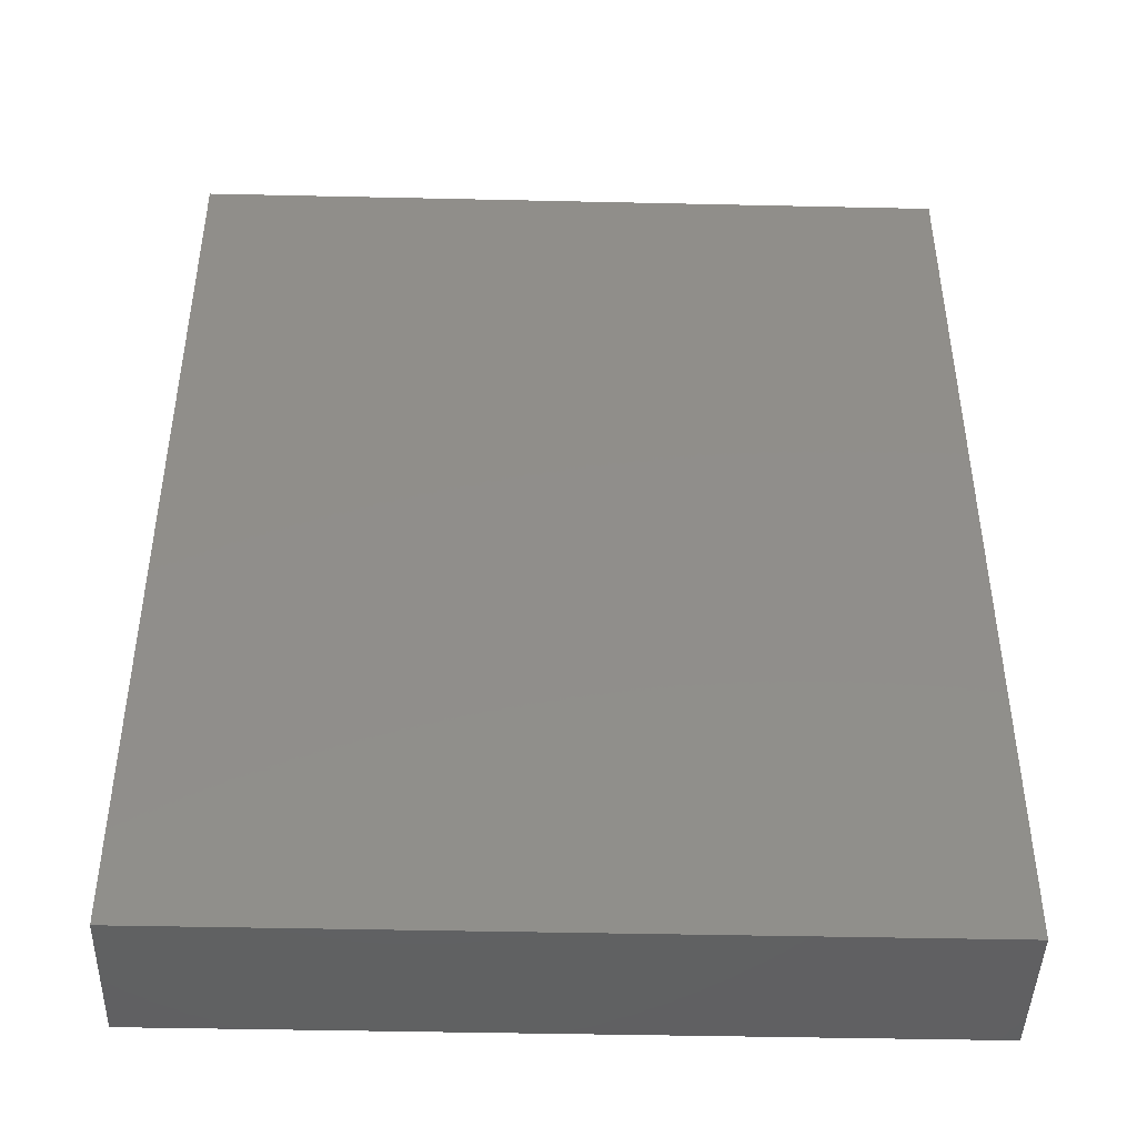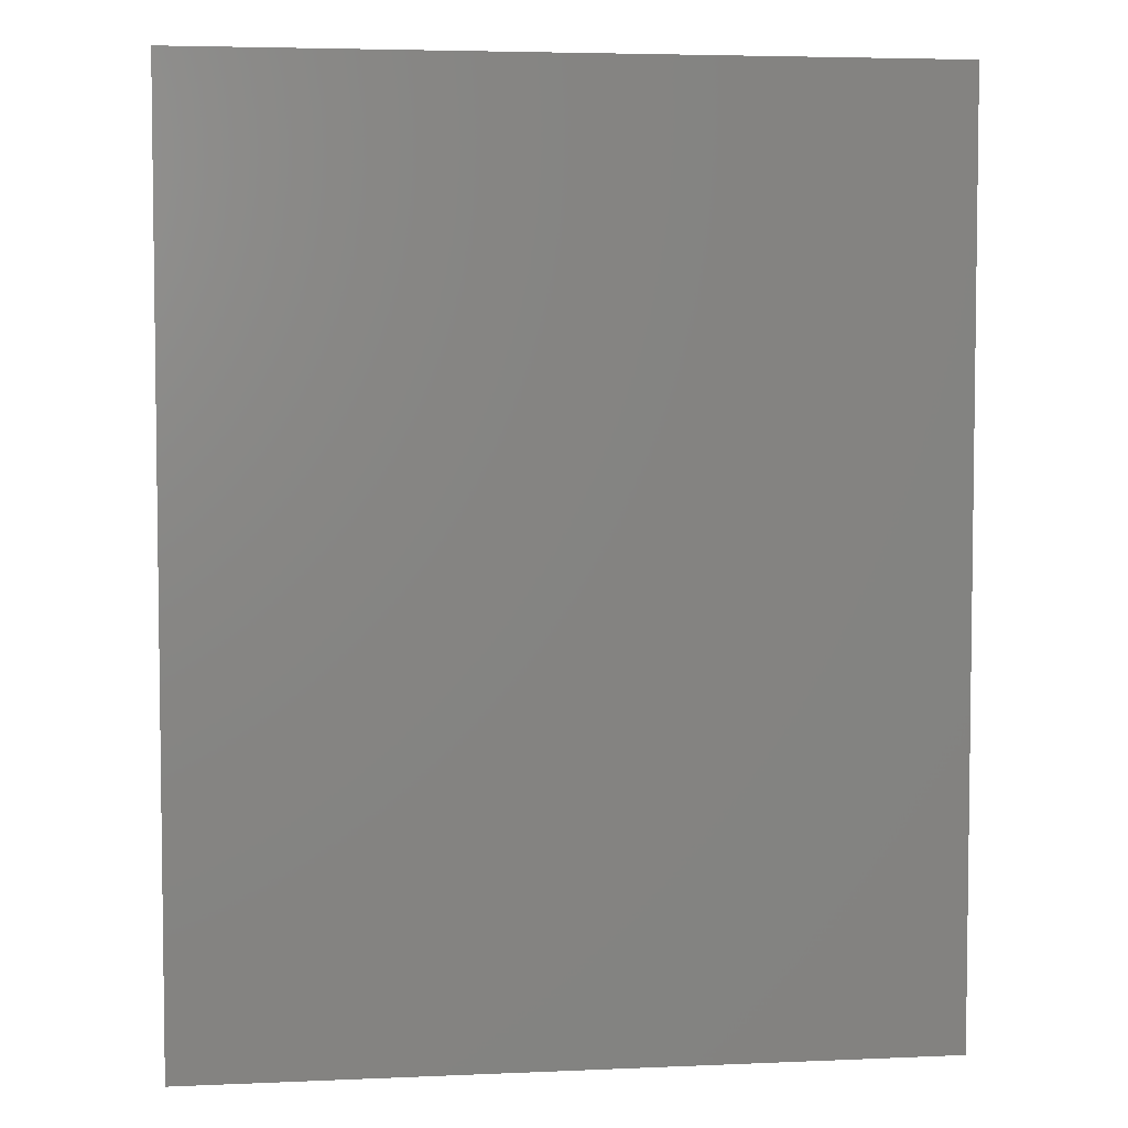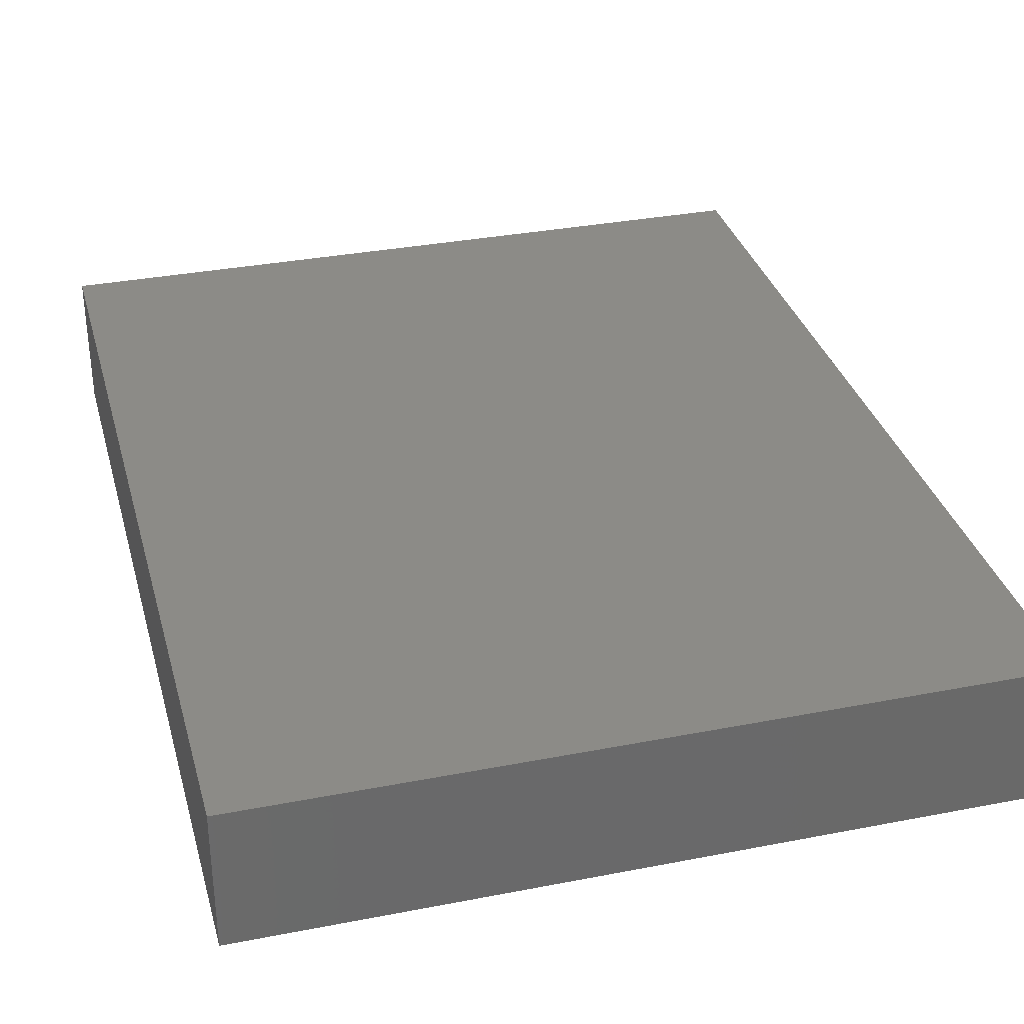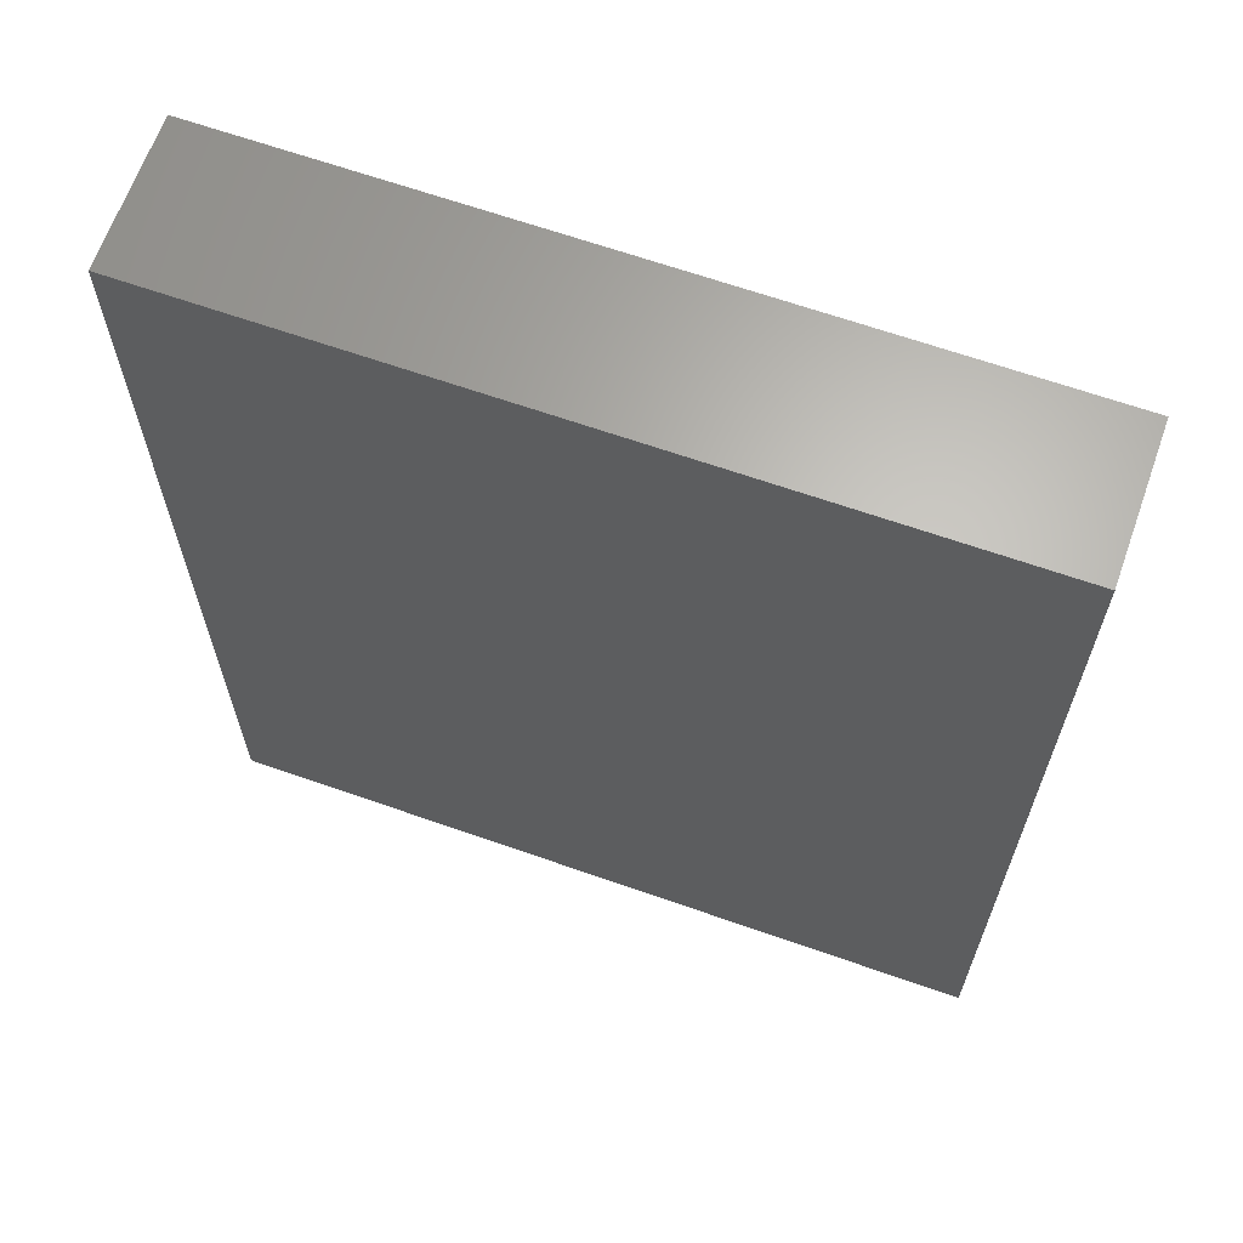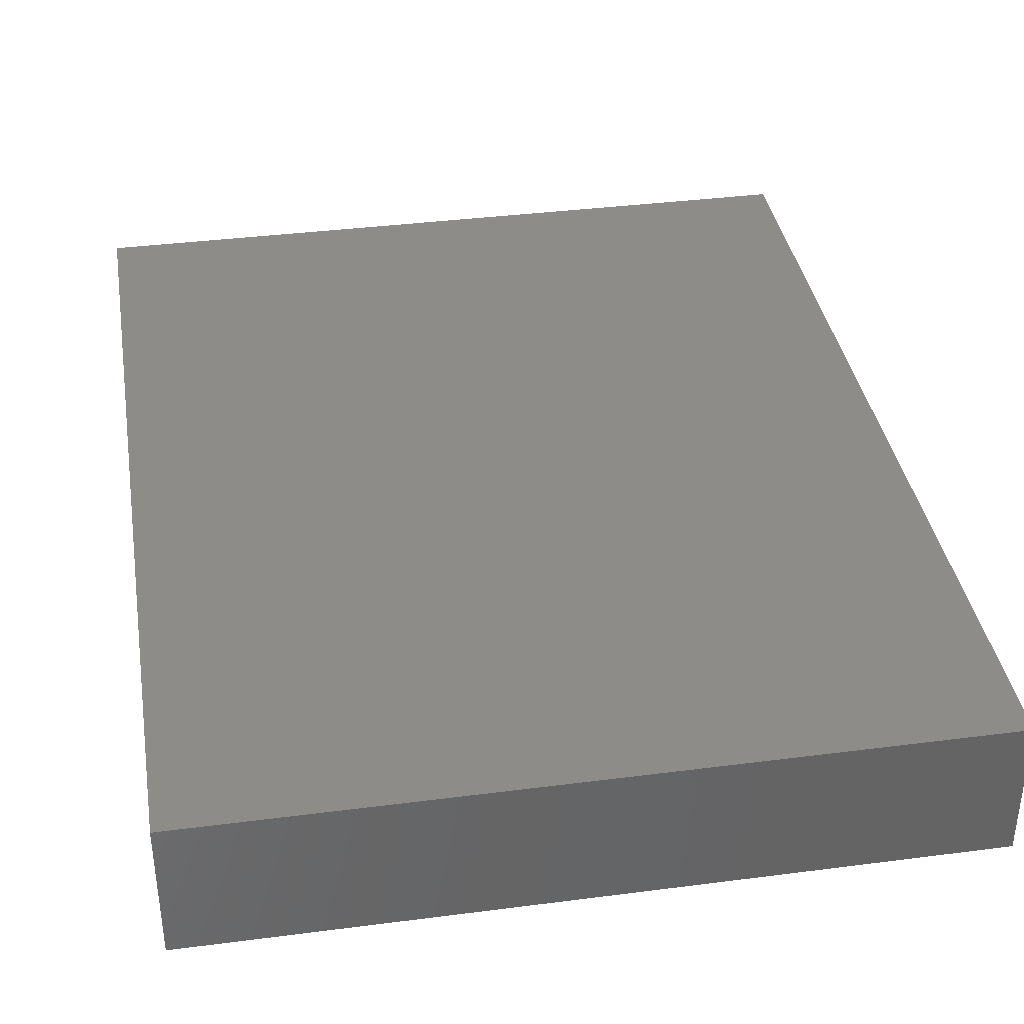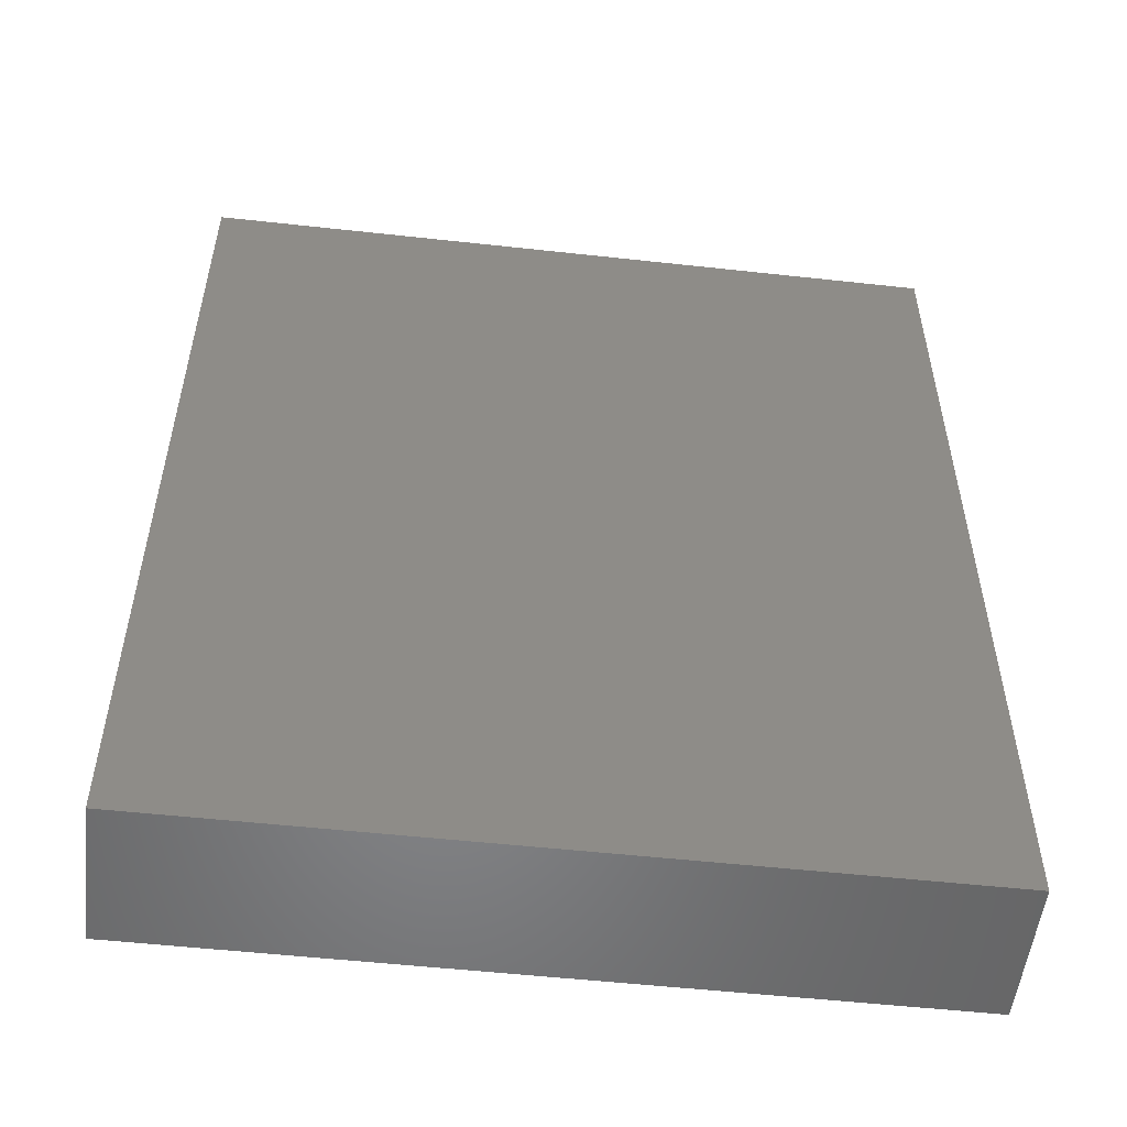
<metadata>
{"format":"stl","ext":"stl","renderer":"f3d","projection":"perspective","resolution":1024,"background":"white","views":[{"elev":-44.2,"azim":178.5,"up":"+Z"},{"elev":4.7,"azim":-7.9,"up":"+Z"},{"elev":33.4,"azim":-14.9,"up":"+Y"},{"elev":65.3,"azim":19.5,"up":"+Z"},{"elev":37.4,"azim":-9.4,"up":"+Y"},{"elev":-53.4,"azim":-6.7,"up":"+Z"}]}
</metadata>
<code>
# stl→obj: 8 verts, 12 faces
v -0.75 -0.2812 1.394
v 0.75 -0.2812 1.394
v -0.75 1.034e-16 1.394
v 0.75 2.7e-16 1.394
v -0.75 -0.2812 -0.4688
v -0.75 0 -0.4688
v 0.75 -0.2812 -0.4688
v 0.75 1.665e-16 -0.4688
f 1 2 3
f 3 2 4
f 5 6 7
f 7 6 8
f 6 3 8
f 8 3 4
f 7 8 2
f 2 8 4
f 5 7 1
f 1 7 2
f 1 3 5
f 5 3 6

</code>
